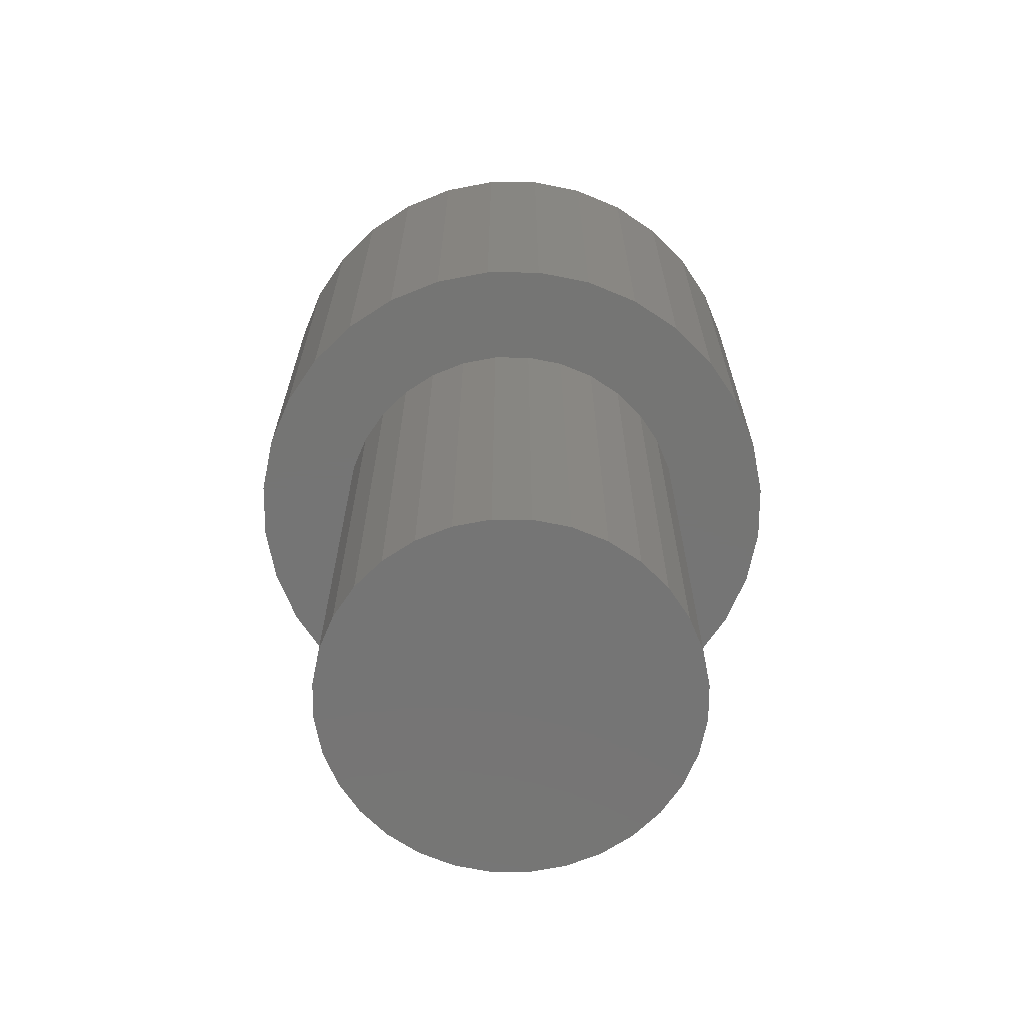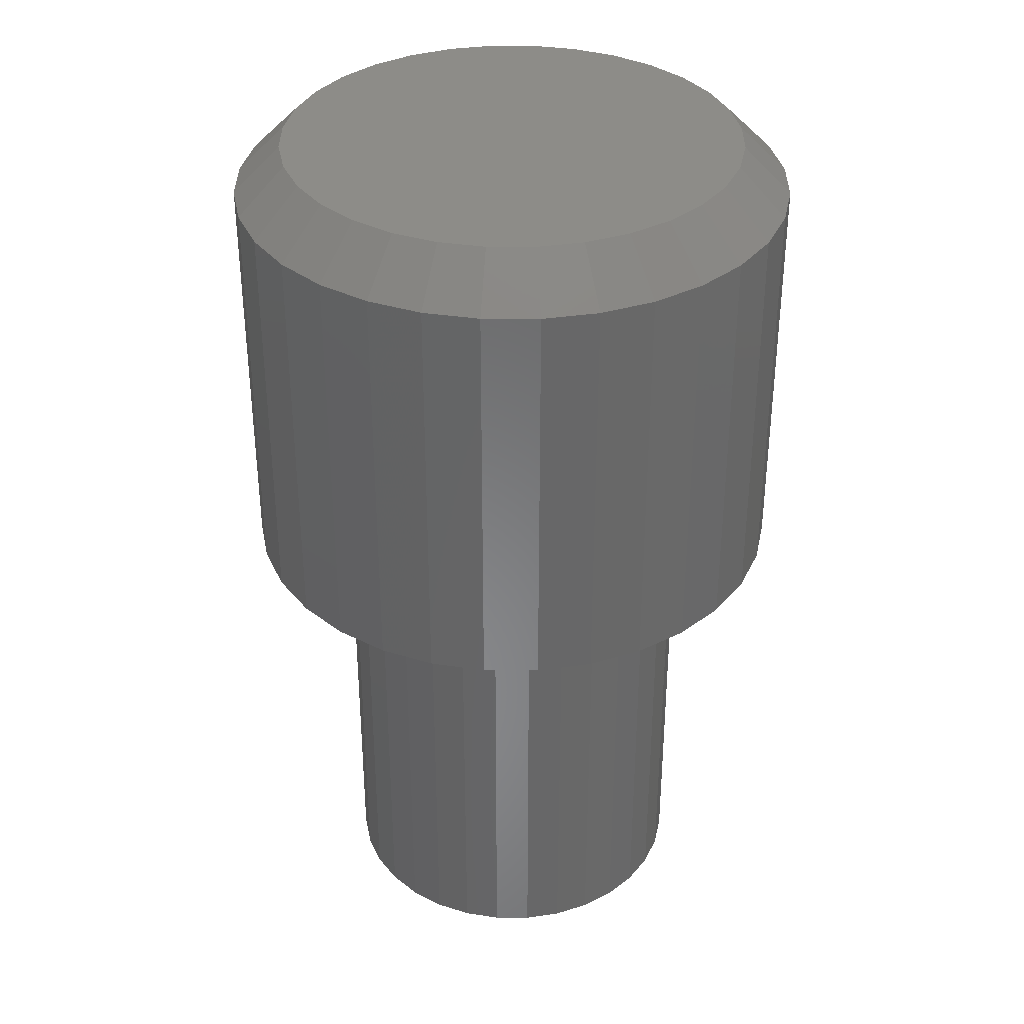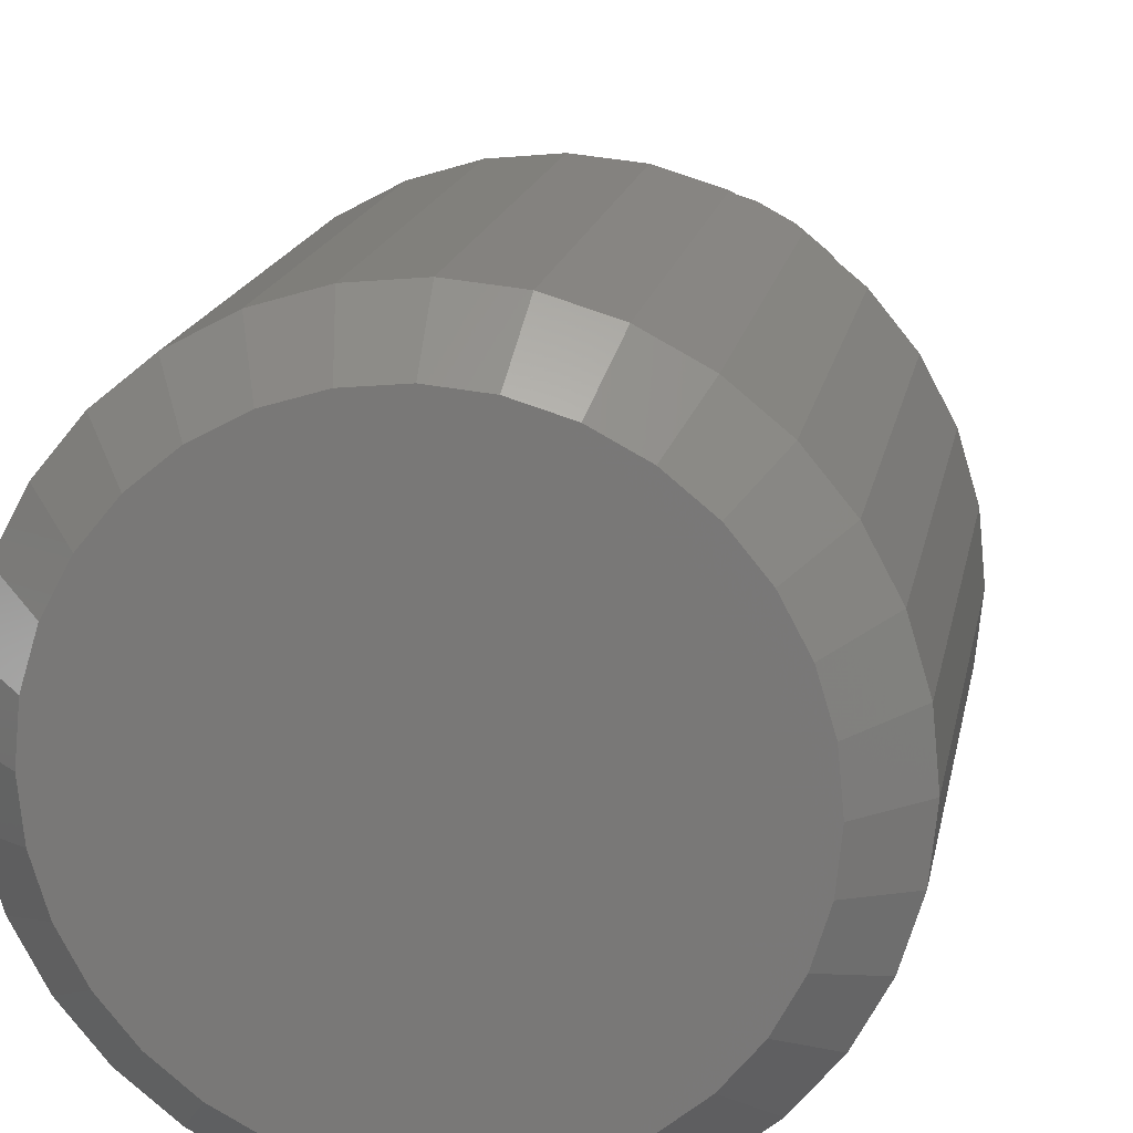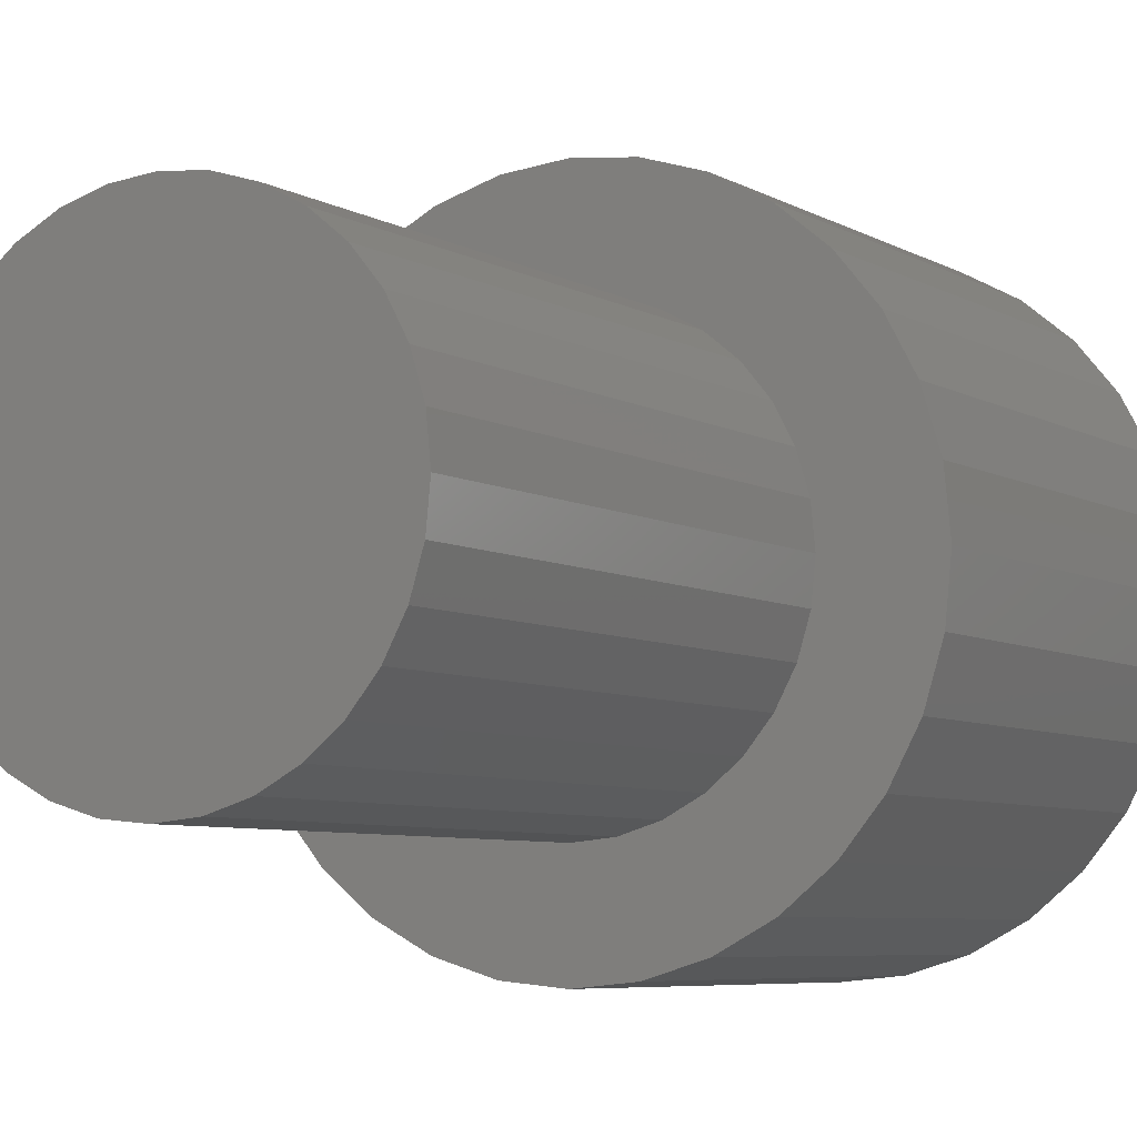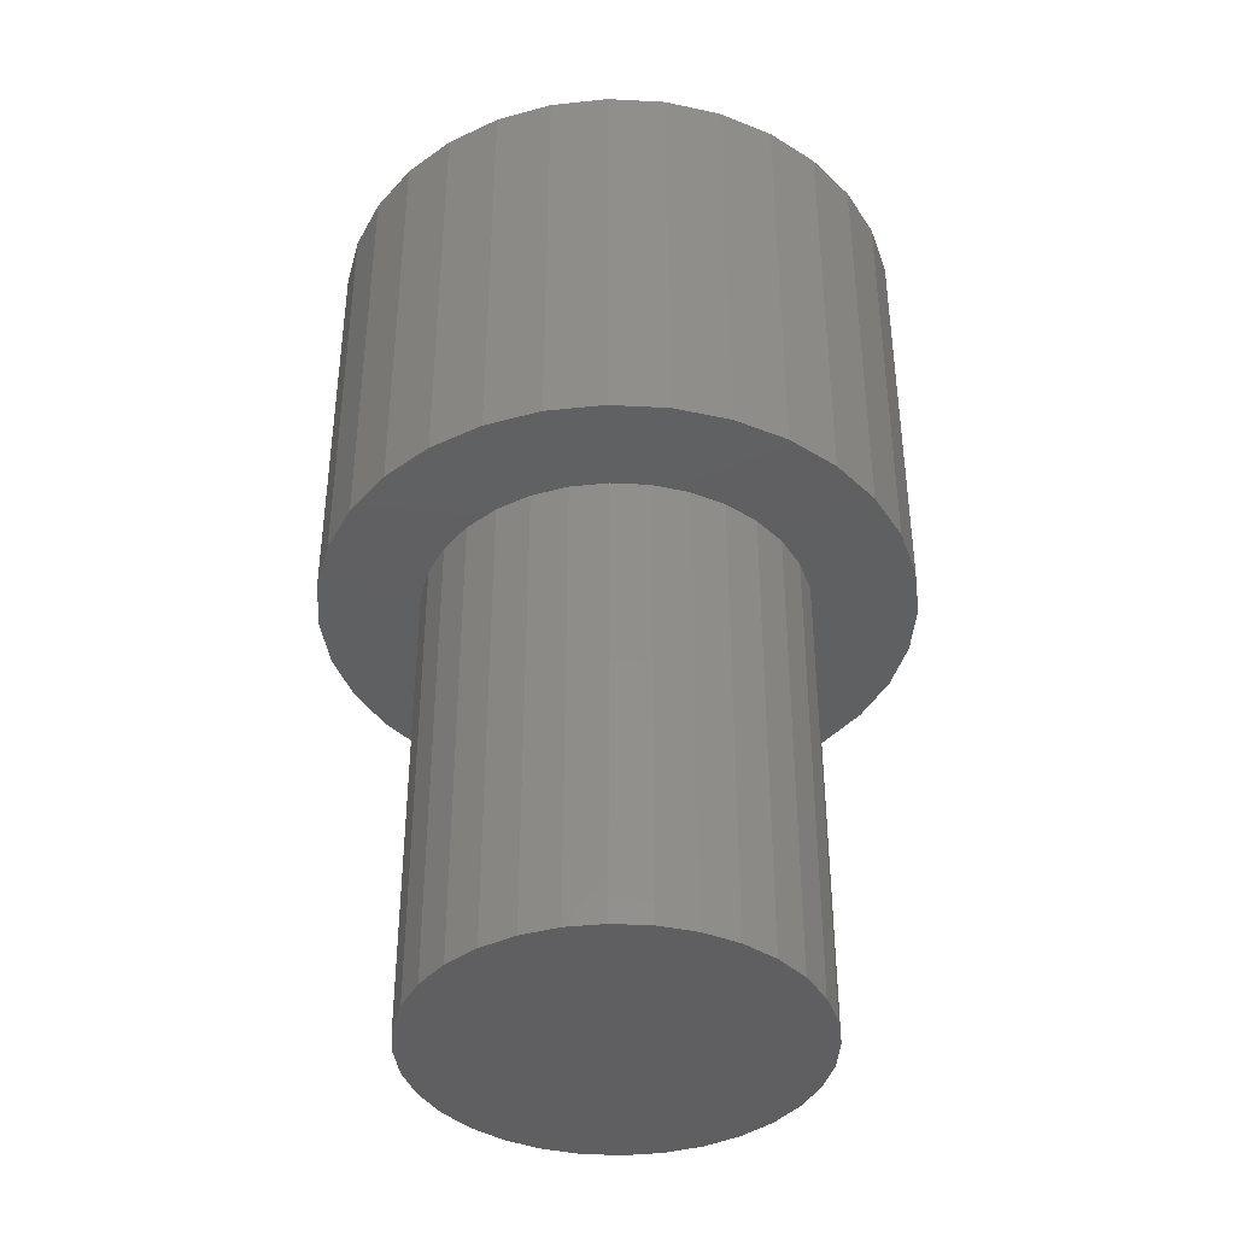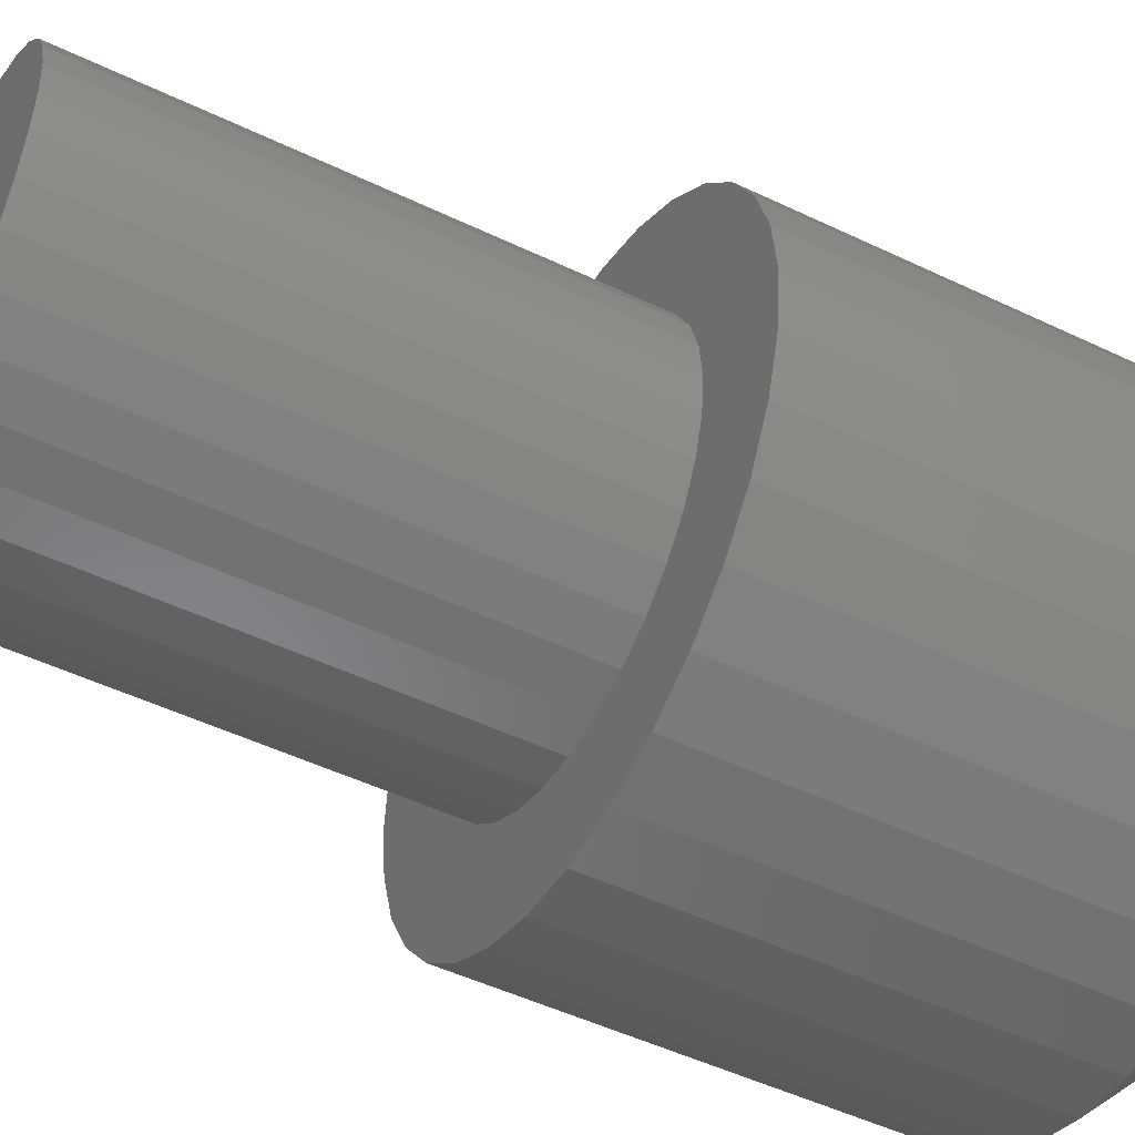
<metadata>
{"format":"stl","ext":"stl","renderer":"f3d","projection":"perspective","resolution":1024,"background":"white","views":[{"elev":-67.5,"azim":-5.9,"up":"+Z"},{"elev":35.3,"azim":152.1,"up":"+Z"},{"elev":16.2,"azim":10.0,"up":"+Y"},{"elev":-6.0,"azim":-149.6,"up":"+Y"},{"elev":-40.1,"azim":1.9,"up":"+Z"},{"elev":-49.0,"azim":-118.1,"up":"+Y"}]}
</metadata>
<code>
# stl→obj: 160 verts, 316 faces
v -0.03466 0.1862 0.375
v 0.03943 0.1862 0.375
v 0.002385 0.1899 0.375
v -0.07028 0.1754 0.375
v 0.07505 0.1754 0.375
v 0.07505 -0.1754 0.375
v -0.03466 -0.1862 0.375
v 0.03943 -0.1862 0.375
v 0.002385 -0.1899 0.375
v 0.1079 0.1579 0.375
v -0.1031 0.1579 0.375
v 0.1367 0.1343 0.375
v -0.1319 0.1343 0.375
v 0.1603 0.1055 0.375
v -0.1555 0.1055 0.375
v 0.1778 0.07267 0.375
v -0.173 0.07267 0.375
v 0.1886 0.03704 0.375
v -0.1839 0.03704 0.375
v 0.1923 -4.829e-17 0.375
v -0.1875 -1.472e-16 0.375
v 0.1886 -0.03704 0.375
v -0.1839 -0.03704 0.375
v 0.1778 -0.07267 0.375
v -0.173 -0.07267 0.375
v 0.1603 -0.1055 0.375
v -0.1555 -0.1055 0.375
v 0.1367 -0.1343 0.375
v -0.1319 -0.1343 0.375
v 0.1079 -0.1579 0.375
v -0.1031 -0.1579 0.375
v -0.07028 -0.1754 0.375
v 0.2313 0 0
v 0.2313 -4.628e-16 0.3359
v 0.2269 -0.04467 0
v 0.2269 -0.04467 0.3359
v 0.2139 -0.08761 0
v 0.2139 -0.08761 0.3359
v 0.1927 -0.1272 0
v 0.1927 -0.1272 0.3359
v 0.1643 -0.1619 0
v 0.1643 -0.1619 0.3359
v 0.1296 -0.1904 0
v 0.1296 -0.1904 0.3359
v 0.09 -0.2115 0
v 0.09 -0.2115 0.3359
v 0.04705 -0.2245 0
v 0.04705 -0.2245 0.3359
v 0.002385 -0.2289 0
v 0.002385 -0.2289 0.3359
v -0.04228 -0.2245 0
v -0.04228 -0.2245 0.3359
v -0.08523 -0.2115 0
v -0.08523 -0.2115 0.3359
v -0.1248 -0.1904 0
v -0.1248 -0.1904 0.3359
v -0.1595 -0.1619 0
v -0.1595 -0.1619 0.3359
v -0.188 -0.1272 0
v -0.188 -0.1272 0.3359
v -0.2091 -0.08761 0
v -0.2091 -0.08761 0.3359
v -0.2222 -0.04467 0
v -0.2222 -0.04467 0.3359
v -0.2266 2.804e-17 0
v -0.2266 2.804e-17 0.3359
v -0.2222 0.04467 0
v -0.2222 0.04467 0.3359
v -0.2091 0.08761 0
v -0.2091 0.08761 0.3359
v -0.188 0.1272 0
v -0.188 0.1272 0.3359
v -0.1595 0.1619 0
v -0.1595 0.1619 0.3359
v -0.1248 0.1904 0
v -0.1248 0.1904 0.3359
v -0.08523 0.2115 0
v -0.08523 0.2115 0.3359
v -0.04228 0.2245 0
v -0.04228 0.2245 0.3359
v 0.002385 0.2289 0
v 0.002385 0.2289 0.3359
v 0.04705 0.2245 0
v 0.04705 0.2245 0.3359
v 0.09 0.2115 0
v 0.09 0.2115 0.3359
v 0.1296 0.1904 0
v 0.1296 0.1904 0.3359
v 0.1643 0.1619 0
v 0.1643 0.1619 0.3359
v 0.1927 0.1272 0
v 0.1927 0.1272 0.3359
v 0.2139 0.08761 0
v 0.2139 0.08761 0.3359
v 0.2269 0.04467 0
v 0.2269 0.04467 0.3359
v -0.1232 0.08334 0
v -0.1045 0.1061 0
v 0.05897 0.1386 0
v 0.03083 0.1471 0
v 0.001563 0.15 0
v -0.0277 0.1471 0
v -0.05584 0.1386 0
v 0.001563 -0.15 0
v 0.03083 -0.1471 0
v -0.0277 -0.1471 0
v -0.08177 0.1247 0
v -0.1484 1.837e-17 0
v -0.1456 0.02926 0
v -0.137 0.0574 0
v -0.137 -0.0574 0
v -0.1456 -0.02926 0
v -0.08177 -0.1247 0
v -0.1045 -0.1061 0
v -0.1232 -0.08334 0
v -0.05584 -0.1386 0
v 0.1263 0.08334 0
v 0.1076 0.1061 0
v 0.0849 0.1247 0
v 0.1516 0 0
v 0.1487 0.02926 0
v 0.1401 0.0574 0
v 0.1401 -0.0574 0
v 0.1487 -0.02926 0
v 0.0849 -0.1247 0
v 0.1076 -0.1061 0
v 0.1263 -0.08334 0
v 0.05897 -0.1386 0
v 0.1516 0 -0.375
v 0.1487 -0.02926 -0.375
v 0.1401 -0.0574 -0.375
v 0.1263 -0.08334 -0.375
v 0.1076 -0.1061 -0.375
v 0.0849 -0.1247 -0.375
v 0.05897 -0.1386 -0.375
v 0.03083 -0.1471 -0.375
v 0.001563 -0.15 -0.375
v -0.0277 -0.1471 -0.375
v -0.05584 -0.1386 -0.375
v -0.08177 -0.1247 -0.375
v -0.1045 -0.1061 -0.375
v -0.1232 -0.08334 -0.375
v -0.137 -0.0574 -0.375
v -0.1456 -0.02926 -0.375
v -0.1484 1.837e-17 -0.375
v -0.1456 0.02926 -0.375
v -0.137 0.0574 -0.375
v -0.1232 0.08334 -0.375
v -0.1045 0.1061 -0.375
v -0.08177 0.1247 -0.375
v -0.05584 0.1386 -0.375
v -0.0277 0.1471 -0.375
v 0.001563 0.15 -0.375
v 0.03083 0.1471 -0.375
v 0.05897 0.1386 -0.375
v 0.0849 0.1247 -0.375
v 0.1076 0.1061 -0.375
v 0.1263 0.08334 -0.375
v 0.1401 0.0574 -0.375
v 0.1487 0.02926 -0.375
f 1 2 3
f 2 1 4
f 2 4 5
f 6 7 8
f 8 7 9
f 5 4 10
f 10 4 11
f 10 11 12
f 12 11 13
f 12 13 14
f 14 13 15
f 14 15 16
f 16 15 17
f 16 17 18
f 18 17 19
f 18 19 20
f 20 19 21
f 20 21 22
f 22 21 23
f 22 23 24
f 24 23 25
f 24 25 26
f 26 25 27
f 26 27 28
f 28 27 29
f 28 29 30
f 30 29 31
f 30 31 6
f 6 31 32
f 6 32 7
f 33 34 35
f 35 34 36
f 35 36 37
f 37 36 38
f 37 38 39
f 39 38 40
f 39 40 41
f 41 40 42
f 41 42 43
f 43 42 44
f 43 44 45
f 45 44 46
f 45 46 47
f 47 46 48
f 47 48 49
f 49 48 50
f 49 50 51
f 51 50 52
f 51 52 53
f 53 52 54
f 53 54 55
f 55 54 56
f 55 56 57
f 57 56 58
f 57 58 59
f 59 58 60
f 59 60 61
f 61 60 62
f 61 62 63
f 63 62 64
f 63 64 65
f 65 64 66
f 65 66 67
f 67 66 68
f 67 68 69
f 69 68 70
f 69 70 71
f 71 70 72
f 71 72 73
f 73 72 74
f 73 74 75
f 75 74 76
f 75 76 77
f 77 76 78
f 77 78 79
f 79 78 80
f 79 80 81
f 81 80 82
f 81 82 83
f 83 82 84
f 83 84 85
f 85 84 86
f 85 86 87
f 87 86 88
f 87 88 89
f 89 88 90
f 89 90 91
f 91 90 92
f 91 92 93
f 93 92 94
f 93 94 95
f 95 94 96
f 95 96 33
f 33 96 34
f 3 2 82
f 82 80 3
f 72 13 74
f 74 13 11
f 74 11 76
f 13 72 15
f 15 72 70
f 15 70 17
f 17 70 68
f 17 68 19
f 19 68 66
f 19 66 21
f 14 90 12
f 12 90 88
f 12 88 10
f 90 14 92
f 92 14 16
f 92 16 94
f 94 16 18
f 94 18 96
f 96 18 20
f 96 20 34
f 82 2 84
f 84 2 5
f 84 5 86
f 86 5 10
f 86 10 88
f 3 80 1
f 1 80 78
f 1 78 4
f 4 78 76
f 4 76 11
f 9 7 50
f 50 48 9
f 40 28 42
f 42 28 30
f 42 30 44
f 28 40 26
f 26 40 38
f 26 38 24
f 24 38 36
f 24 36 22
f 22 36 34
f 22 34 20
f 27 58 29
f 29 58 56
f 29 56 31
f 58 27 60
f 60 27 25
f 60 25 62
f 62 25 23
f 62 23 64
f 64 23 21
f 64 21 66
f 50 7 52
f 52 7 32
f 52 32 54
f 54 32 31
f 54 31 56
f 9 48 8
f 8 48 46
f 8 46 6
f 6 46 44
f 6 44 30
f 97 69 98
f 99 100 89
f 101 73 75
f 101 75 77
f 101 77 79
f 101 79 81
f 101 81 83
f 101 83 85
f 101 85 87
f 101 87 89
f 101 89 100
f 73 101 102
f 73 102 103
f 73 103 71
f 104 105 41
f 104 41 43
f 104 43 45
f 104 45 47
f 104 47 49
f 104 49 51
f 104 51 53
f 104 53 55
f 104 55 57
f 104 57 106
f 103 107 71
f 71 107 98
f 71 98 69
f 108 65 109
f 109 65 67
f 109 67 110
f 110 67 69
f 110 69 97
f 111 63 112
f 112 63 65
f 112 65 108
f 113 59 114
f 114 59 61
f 114 61 115
f 115 61 63
f 115 63 111
f 106 57 116
f 116 57 59
f 116 59 113
f 117 118 93
f 93 118 119
f 93 119 91
f 91 119 99
f 91 99 89
f 120 121 33
f 33 121 122
f 33 122 95
f 95 122 117
f 95 117 93
f 123 124 35
f 35 124 120
f 35 120 33
f 125 126 39
f 39 126 127
f 39 127 37
f 37 127 123
f 37 123 35
f 105 128 41
f 41 128 125
f 41 125 39
f 129 120 130
f 130 120 124
f 130 124 131
f 131 124 123
f 131 123 132
f 132 123 127
f 132 127 133
f 133 127 126
f 133 126 134
f 134 126 125
f 134 125 135
f 135 125 128
f 135 128 136
f 136 128 105
f 136 105 137
f 137 105 104
f 137 104 138
f 138 104 106
f 138 106 139
f 139 106 116
f 139 116 140
f 140 116 113
f 140 113 141
f 141 113 114
f 141 114 142
f 142 114 115
f 142 115 143
f 143 115 111
f 143 111 144
f 144 111 112
f 144 112 145
f 145 112 108
f 145 108 146
f 146 108 109
f 146 109 147
f 147 109 110
f 147 110 148
f 148 110 97
f 148 97 149
f 149 97 98
f 149 98 150
f 150 98 107
f 150 107 151
f 151 107 103
f 151 103 152
f 152 103 102
f 152 102 153
f 153 102 101
f 153 101 154
f 154 101 100
f 154 100 155
f 155 100 99
f 155 99 156
f 156 99 119
f 156 119 157
f 157 119 118
f 157 118 158
f 158 118 117
f 158 117 159
f 159 117 122
f 159 122 160
f 160 122 121
f 160 121 129
f 129 121 120
f 153 154 152
f 151 152 154
f 155 151 154
f 136 138 135
f 137 138 136
f 138 139 135
f 135 139 140
f 135 140 134
f 134 140 141
f 134 141 133
f 133 141 142
f 133 142 132
f 132 142 143
f 132 143 131
f 131 143 144
f 131 144 130
f 130 144 145
f 130 145 129
f 129 145 146
f 129 146 160
f 160 146 147
f 160 147 159
f 159 147 148
f 159 148 158
f 158 148 149
f 158 149 157
f 157 149 150
f 157 150 156
f 156 150 151
f 156 151 155

</code>
